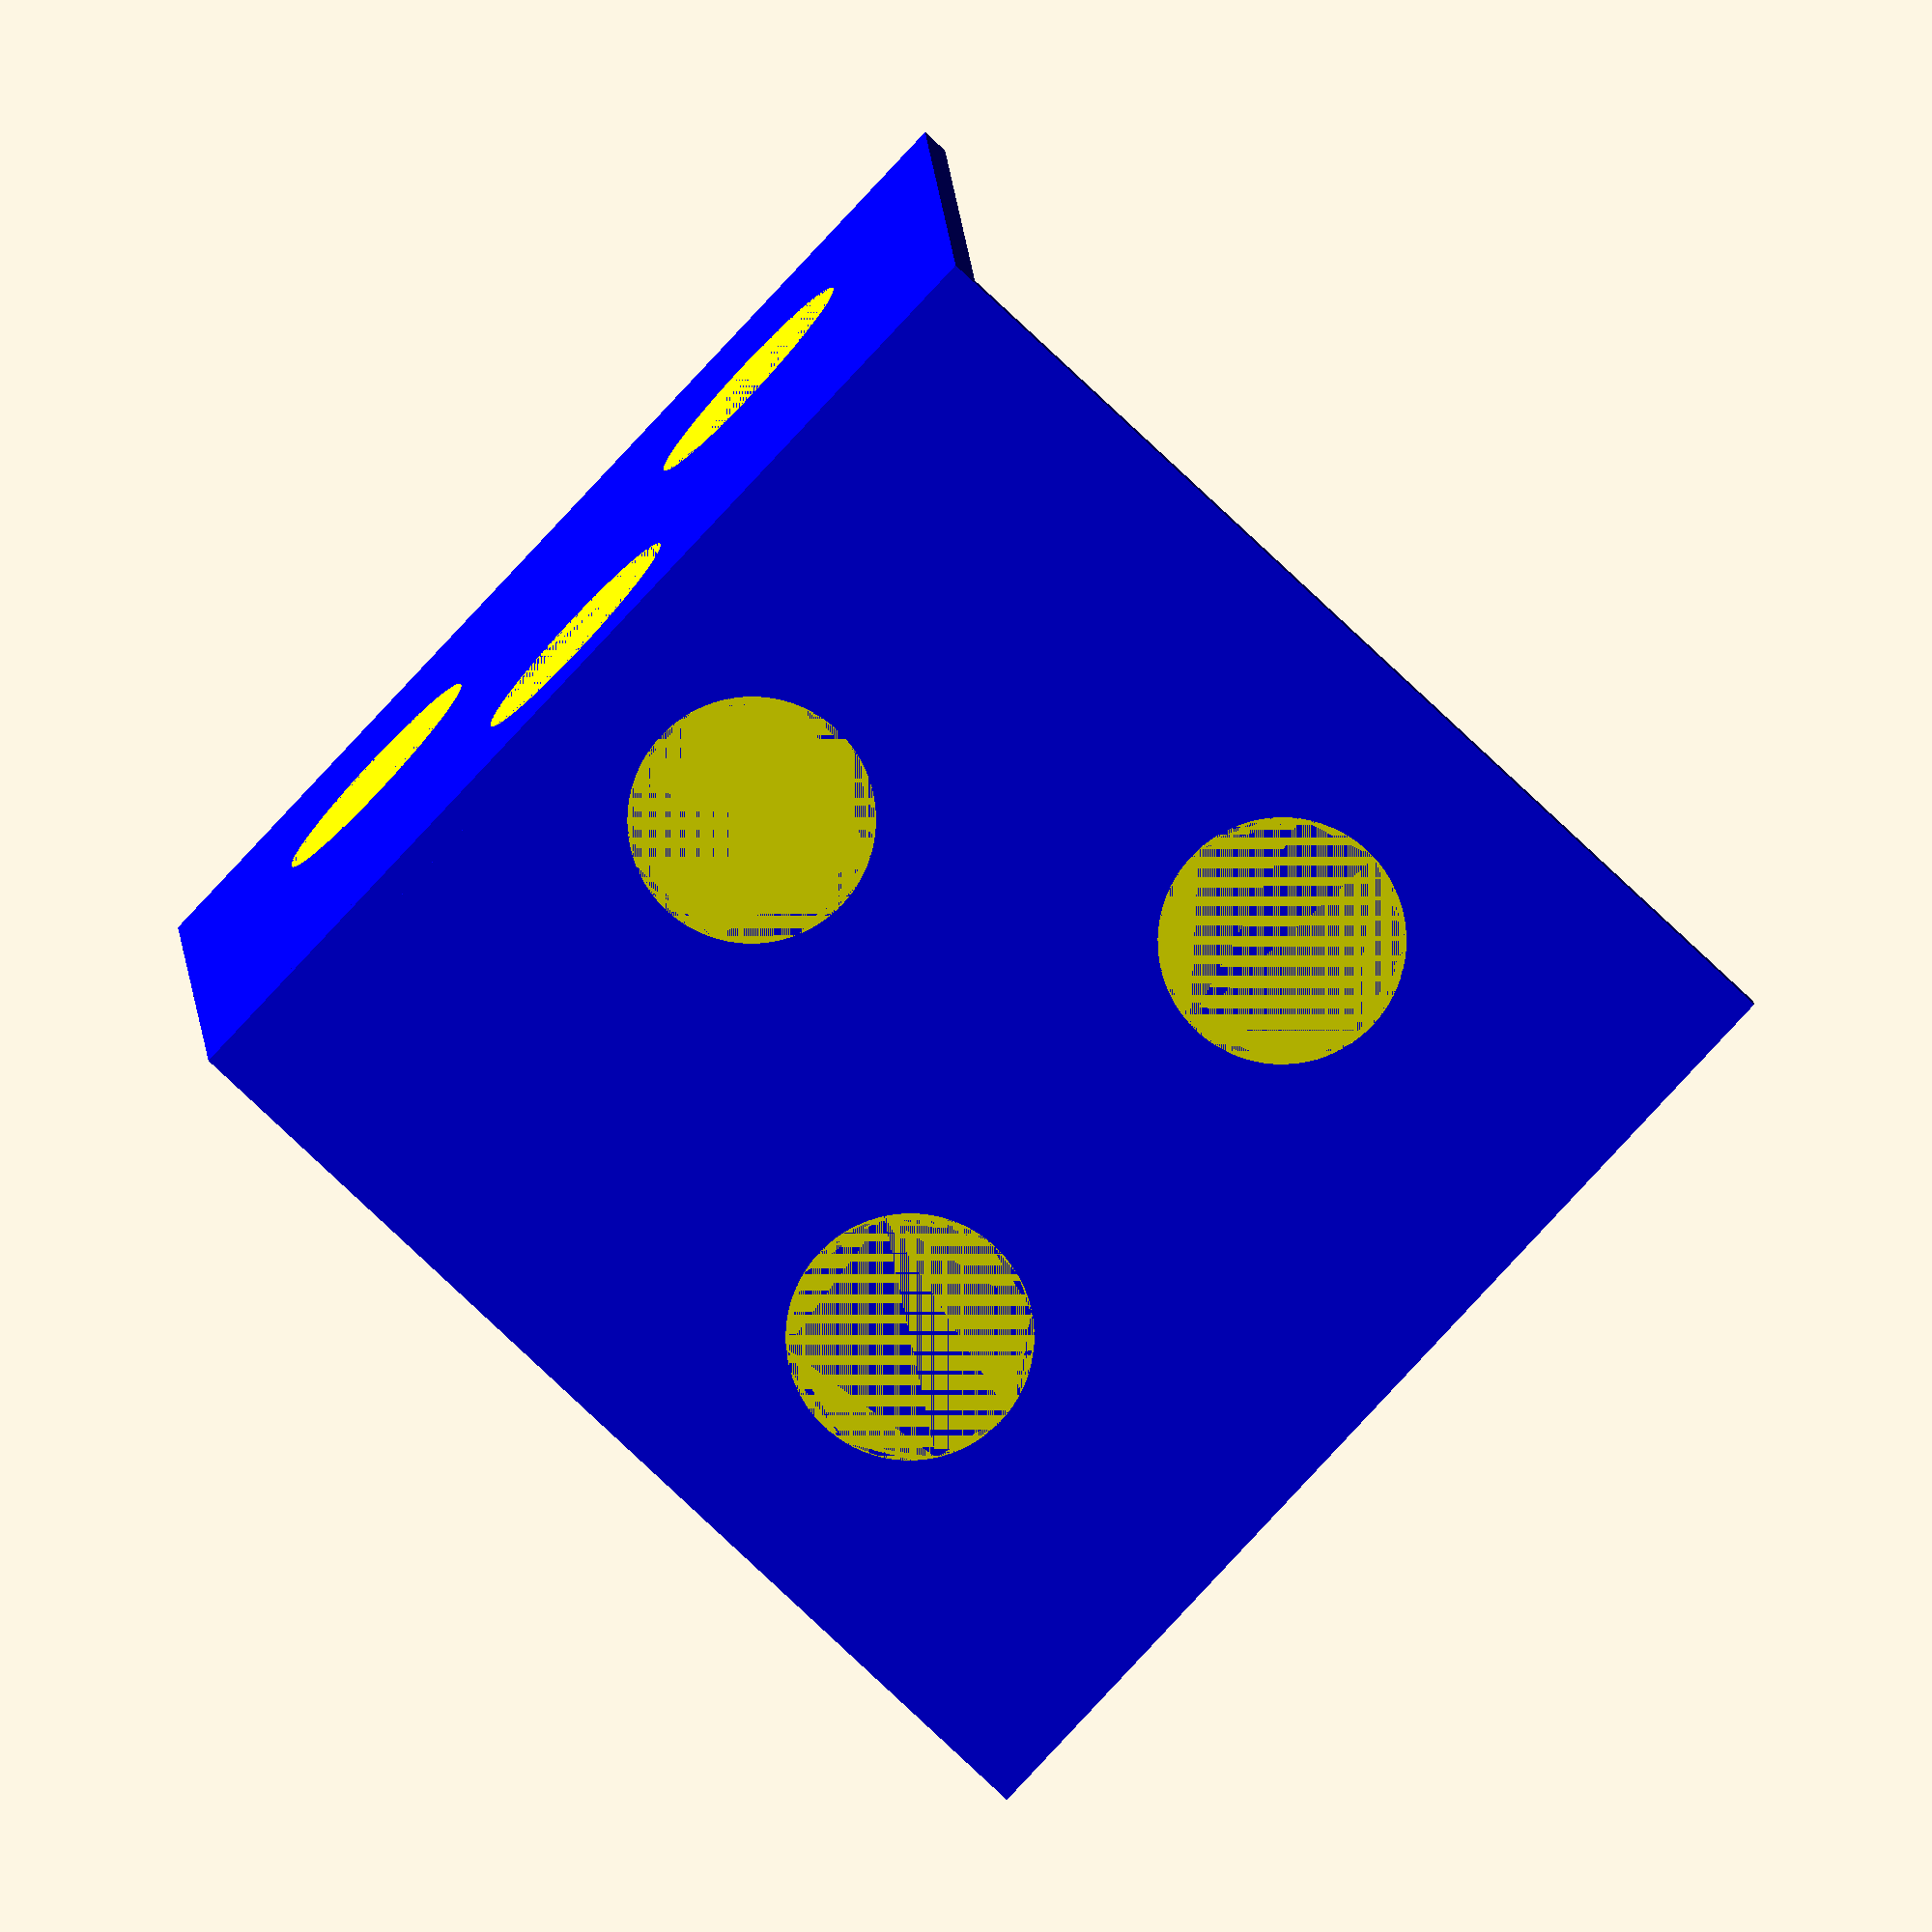
<openscad>
square_size = 40;
hole_offset = 0;
circle_size = 4.55;


//difference(){
color("blue", 1.0){
    //base 
    square(square_size, center = true);


    

    //side
    translate([(square_size/2)-0.5,0,(square_size/2)-0.5]){
        rotate([0, 90, 0]){
            square(square_size, center = true);
        }
    }
    
}
    // holes base
    color("yellow", 1.0){
        for(i = [0:2]){
            rotate([0,0,120*i])
            translate([11.5,0,0])
            circle(circle_size, $fn = 100);       
        }
     // holes side
        translate([(square_size/2)-0.5,0,(square_size/2)-0.5])
        rotate([0,90,0])
        
        
        for(i = [0:2]){
            rotate([0,0,120*i+30])
            translate([0,11.5,0])
            circle(circle_size, $fn = 100);       
        }
          
    }
//}
</openscad>
<views>
elev=353.0 azim=316.9 roll=178.4 proj=o view=wireframe
</views>
